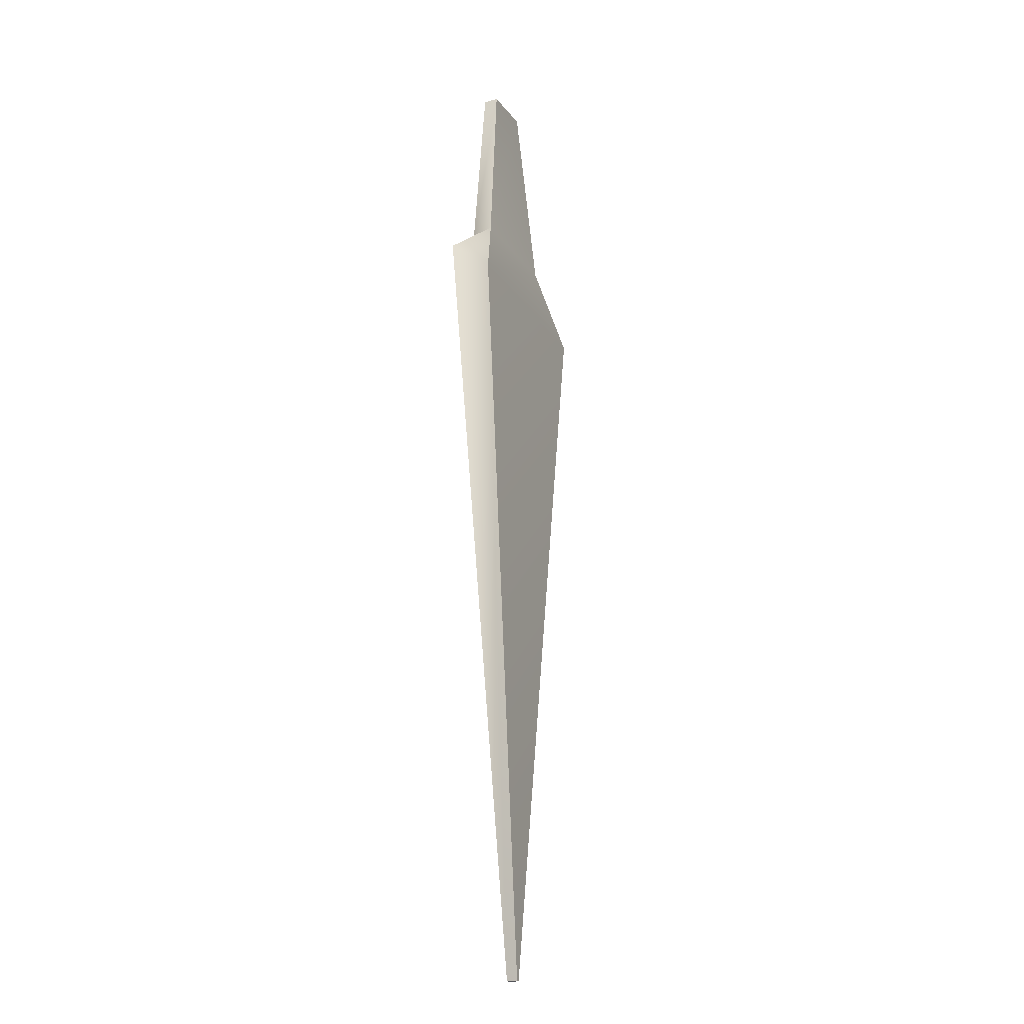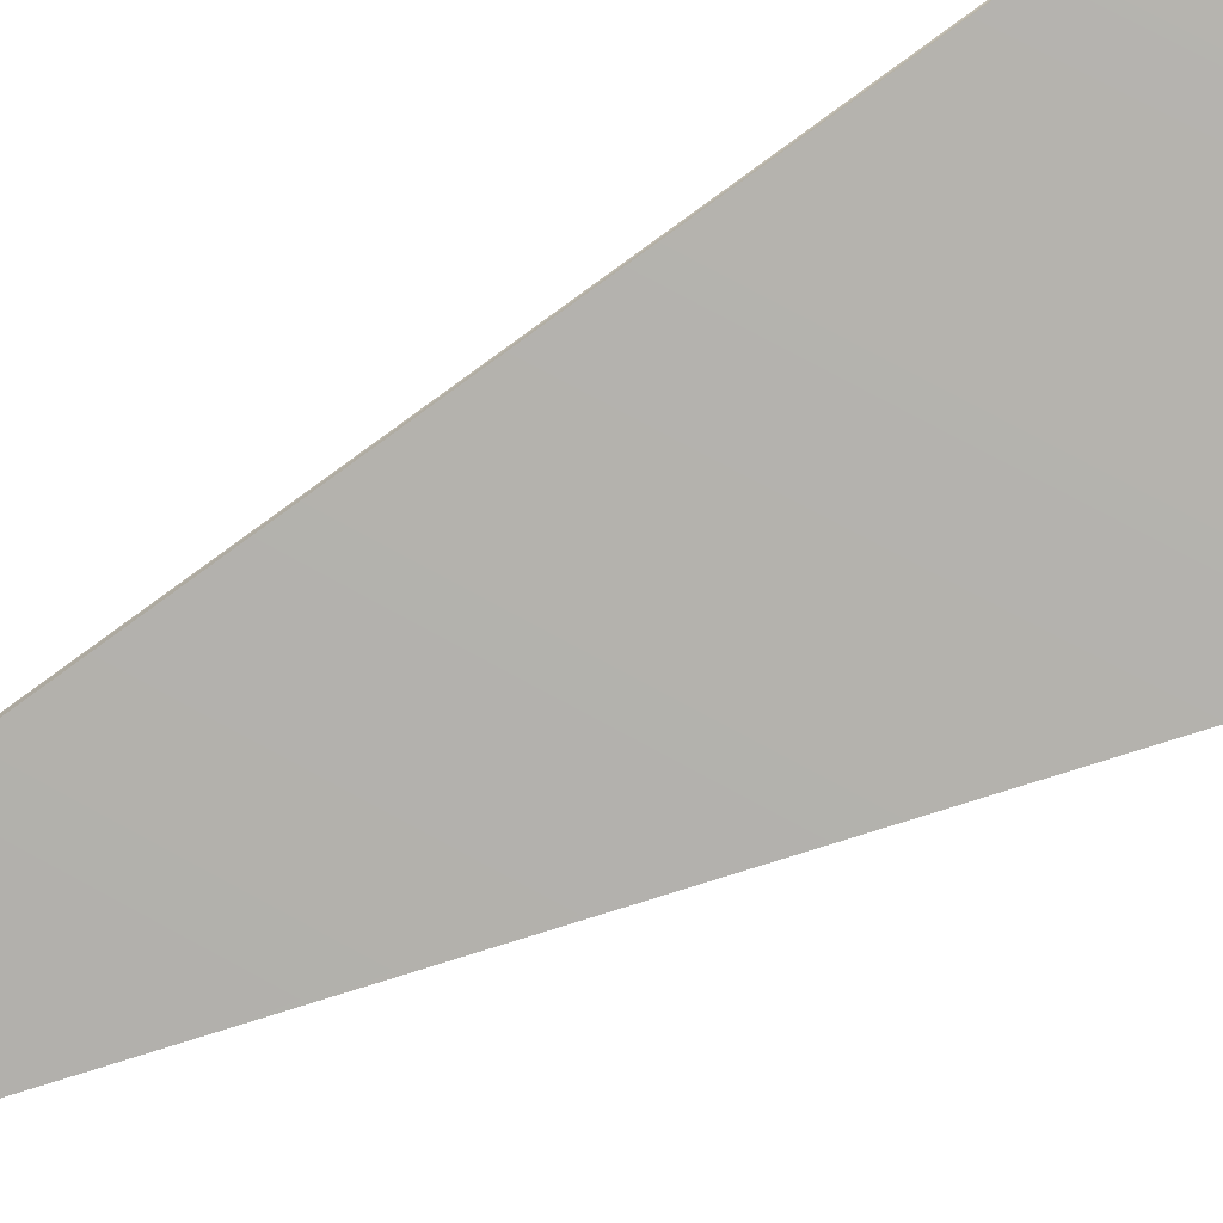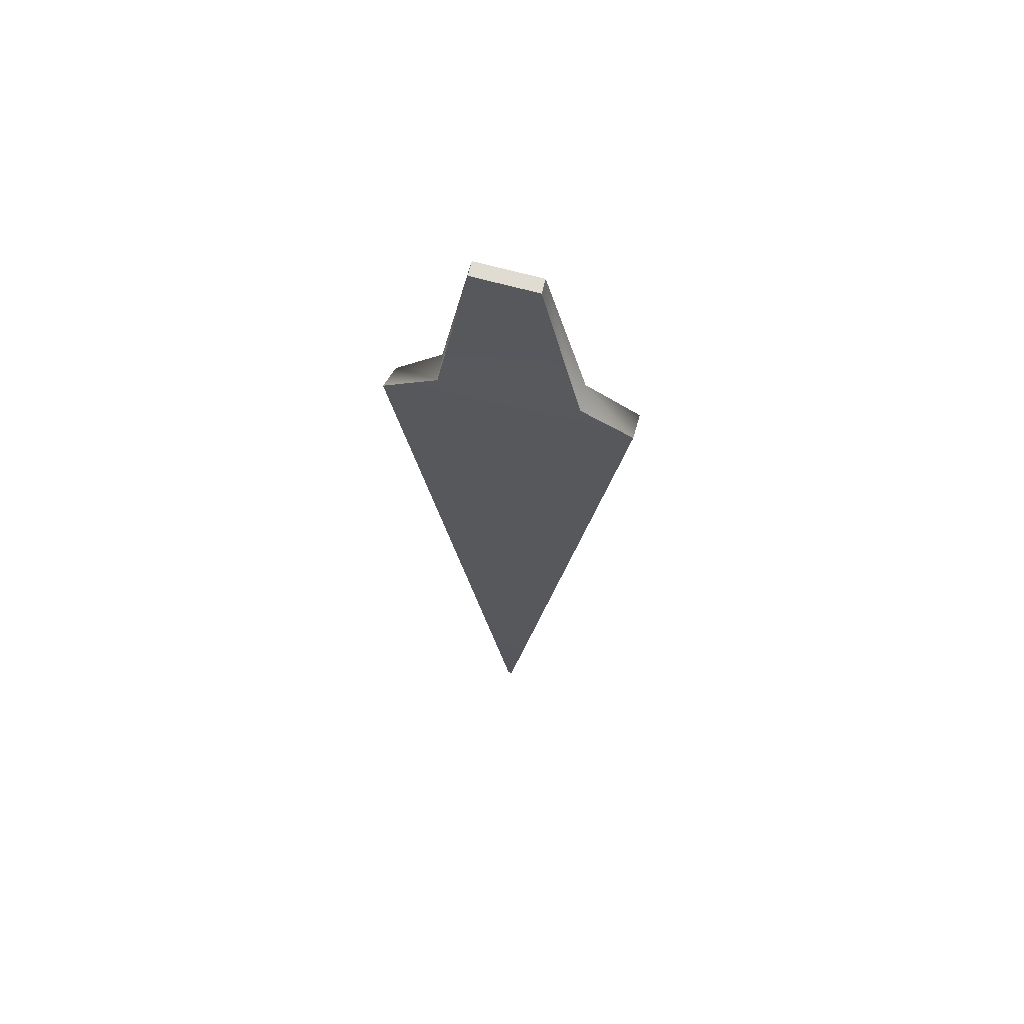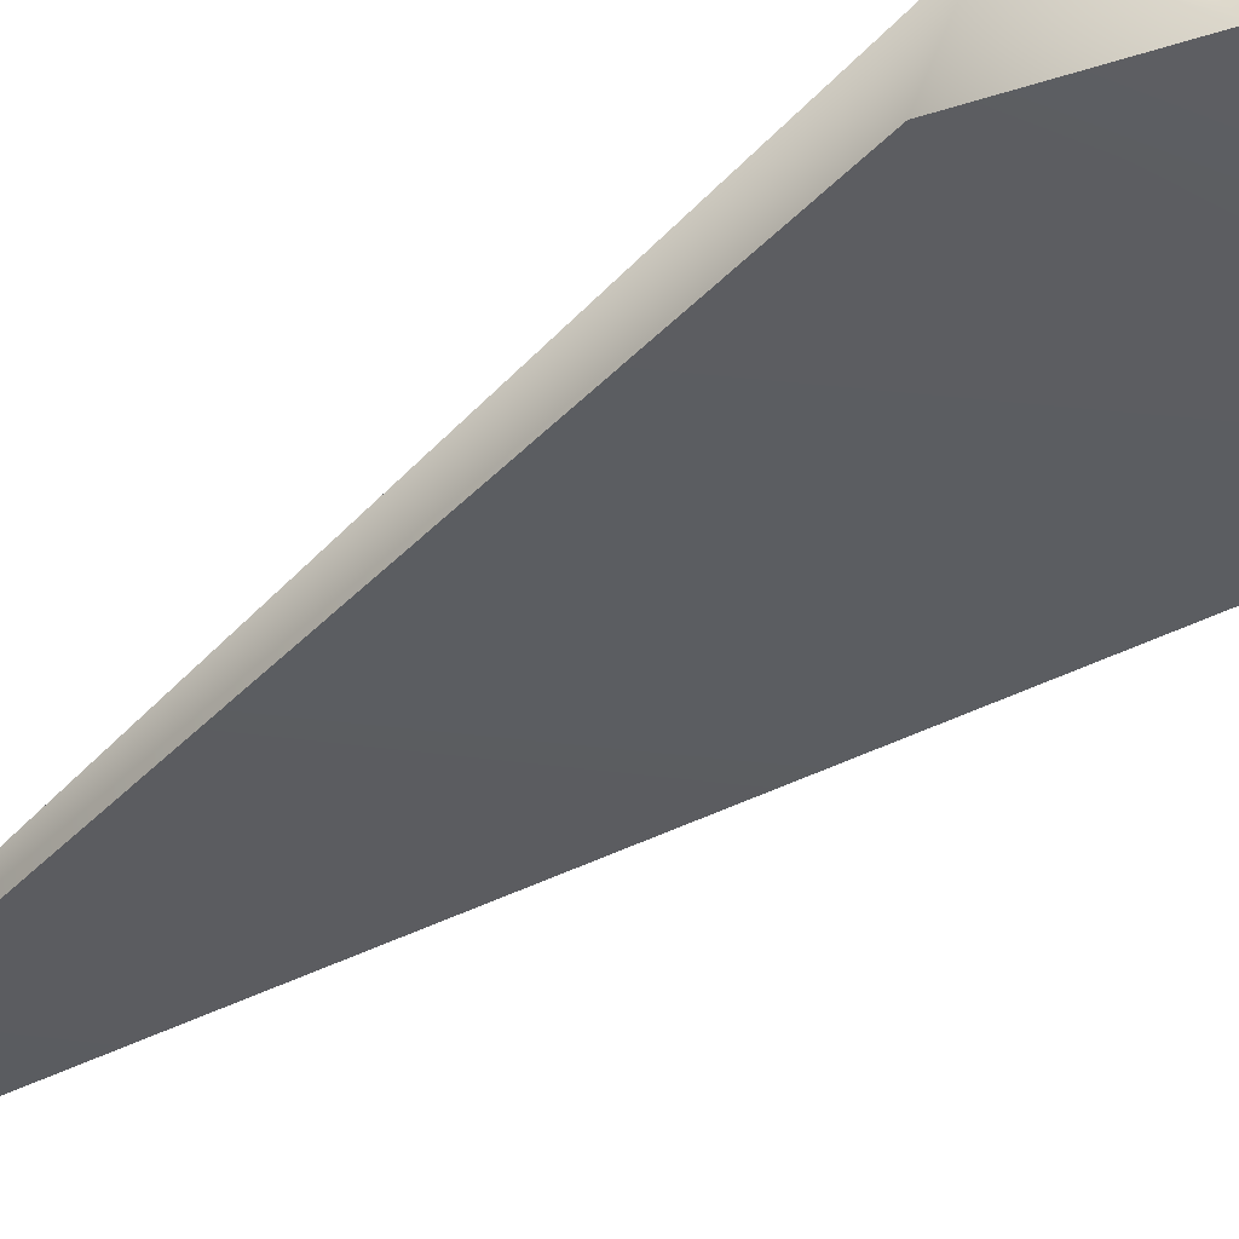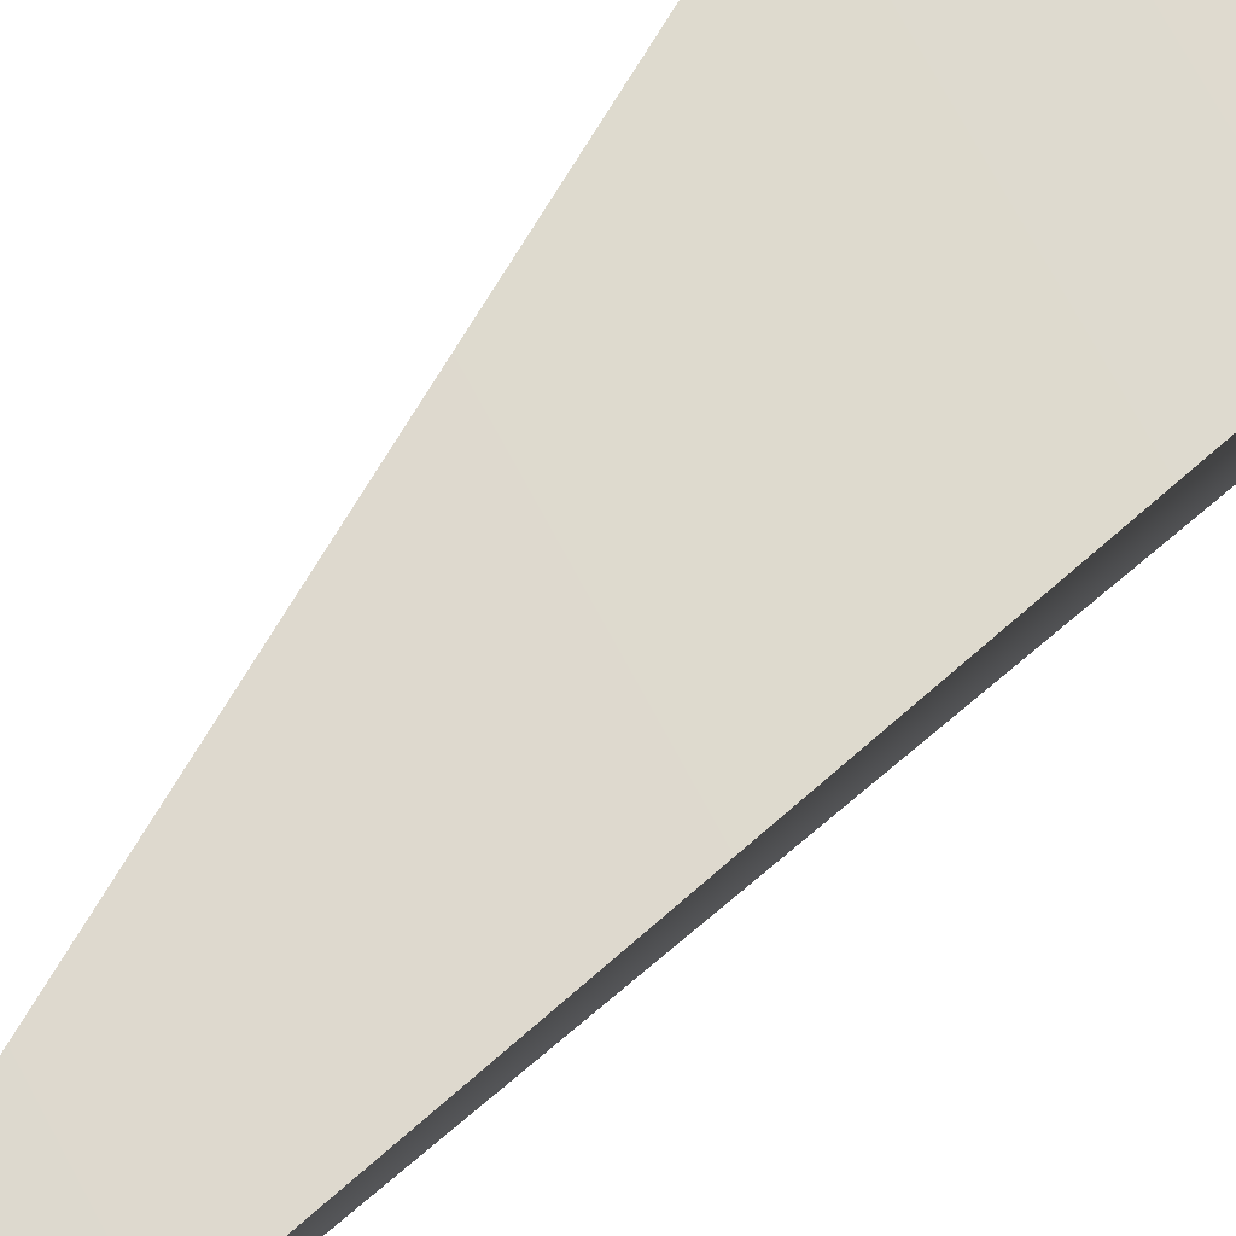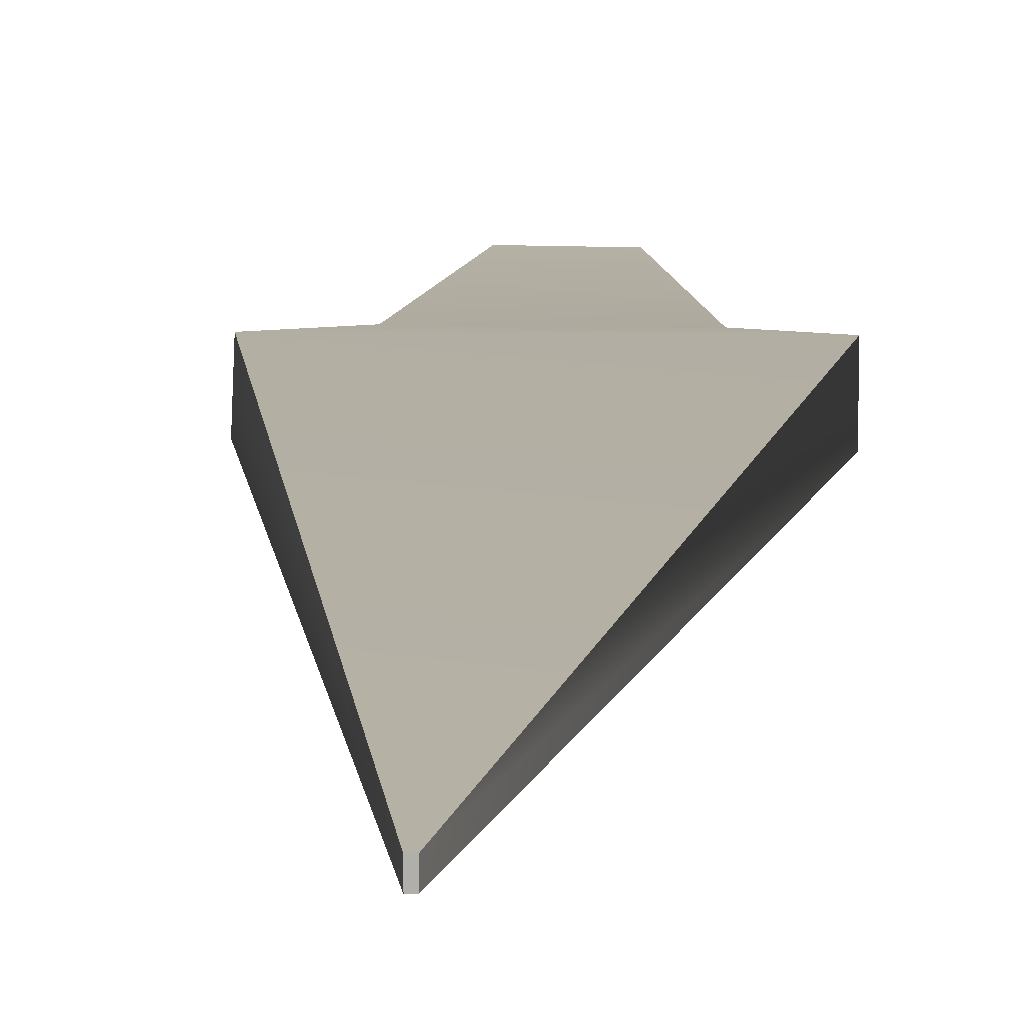
<metadata>
{"format":"obj","ext":"obj","renderer":"f3d","projection":"perspective","resolution":1024,"background":"white","views":[{"elev":-17.2,"azim":-68.3,"up":"+Z"},{"elev":-78.3,"azim":-63.1,"up":"+Y"},{"elev":64.9,"azim":-166.5,"up":"+Z"},{"elev":-34.2,"azim":-43.1,"up":"+Y"},{"elev":71.0,"azim":-140.2,"up":"+Y"},{"elev":11.0,"azim":-177.1,"up":"+Y"}]}
</metadata>
<code>
v  -65.7 19.05 295.9
v  63.86 19.05 296.8
v  31.29 27.94 471.9
v  -28.87 27.94 468
v  31.29 41.37 470.9
v  63.86 38.4 284.2
v  -65.7 38.4 283.3
v  -28.87 41.37 467
v  3.22 15.96 -460.1
v  -0.5718 15.96 -459.8
v  -0.5718 26.35 -460
v  3.22 26.35 -460.3
v  -114.9 1.558 229.3
v  -115.2 40.15 256.9
v  114.3 4.692 227.4
v  115.4 39.8 255
g Box001
f 1 2 3
f 3 4 1
f 5 6 7
f 7 8 5
f 4 3 5
f 5 8 4
f 2 6 5
f 5 3 2
f 9 10 11
f 11 12 9
f 13 14 11
f 11 10 13
f 10 9 15
f 15 13 10
f 12 11 14
f 14 16 12
f 9 12 16
f 16 15 9
f 1 7 14
f 14 13 1
f 13 15 2
f 2 1 13
f 16 14 7
f 7 6 16
f 15 16 6
f 6 2 15
f 4 8 7
f 7 1 4

</code>
